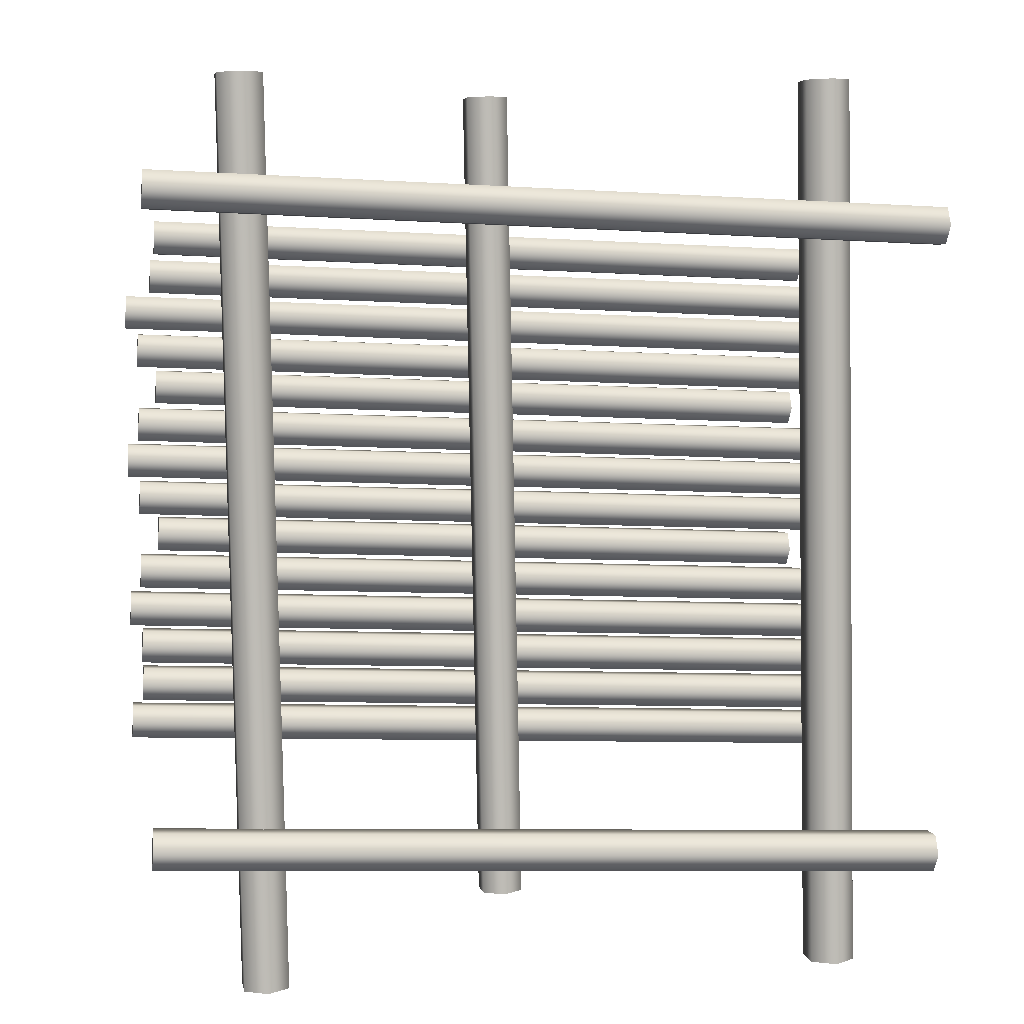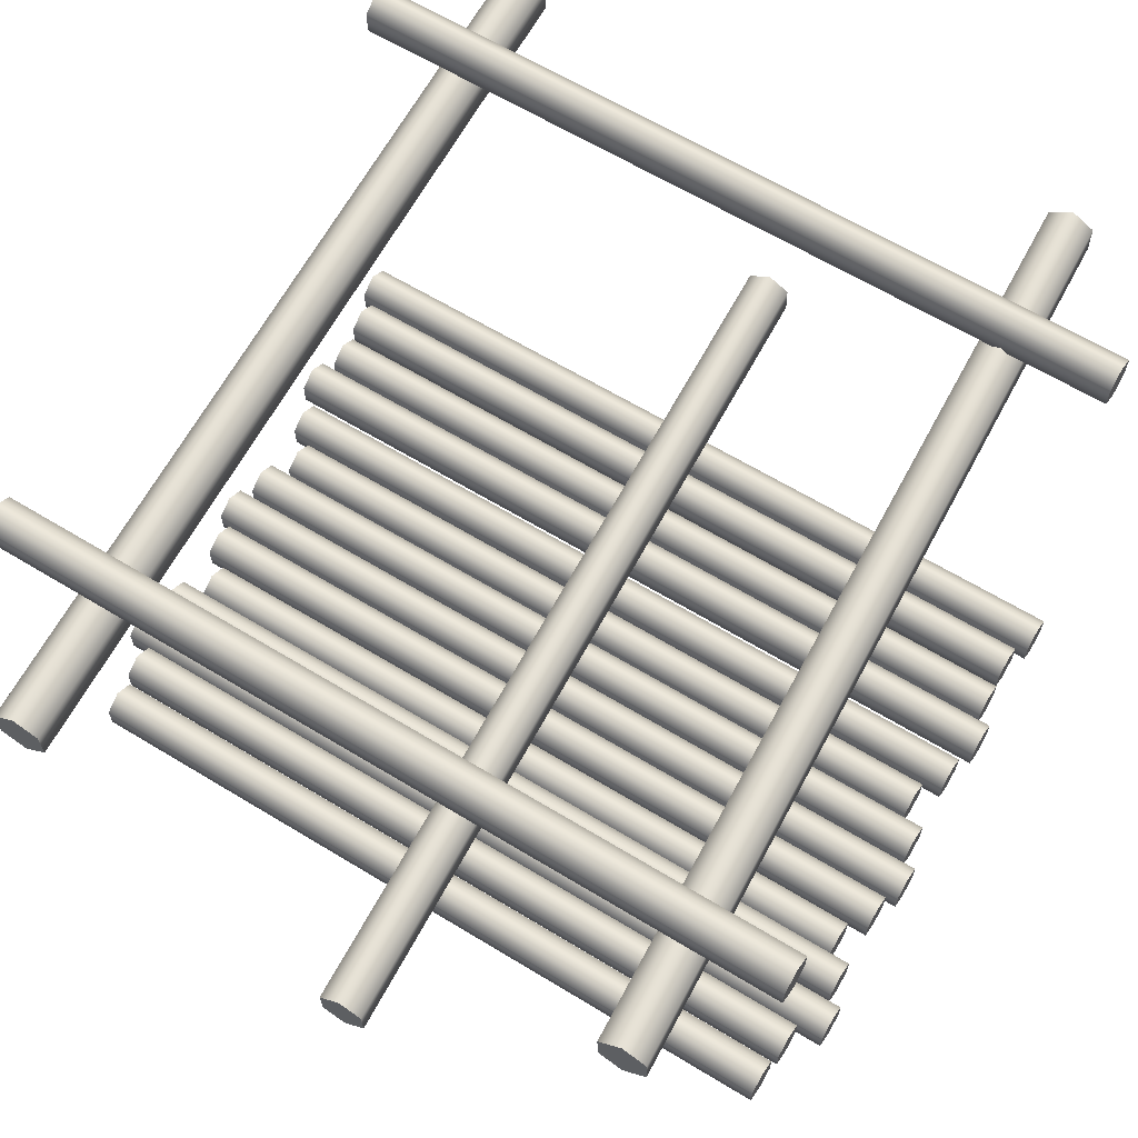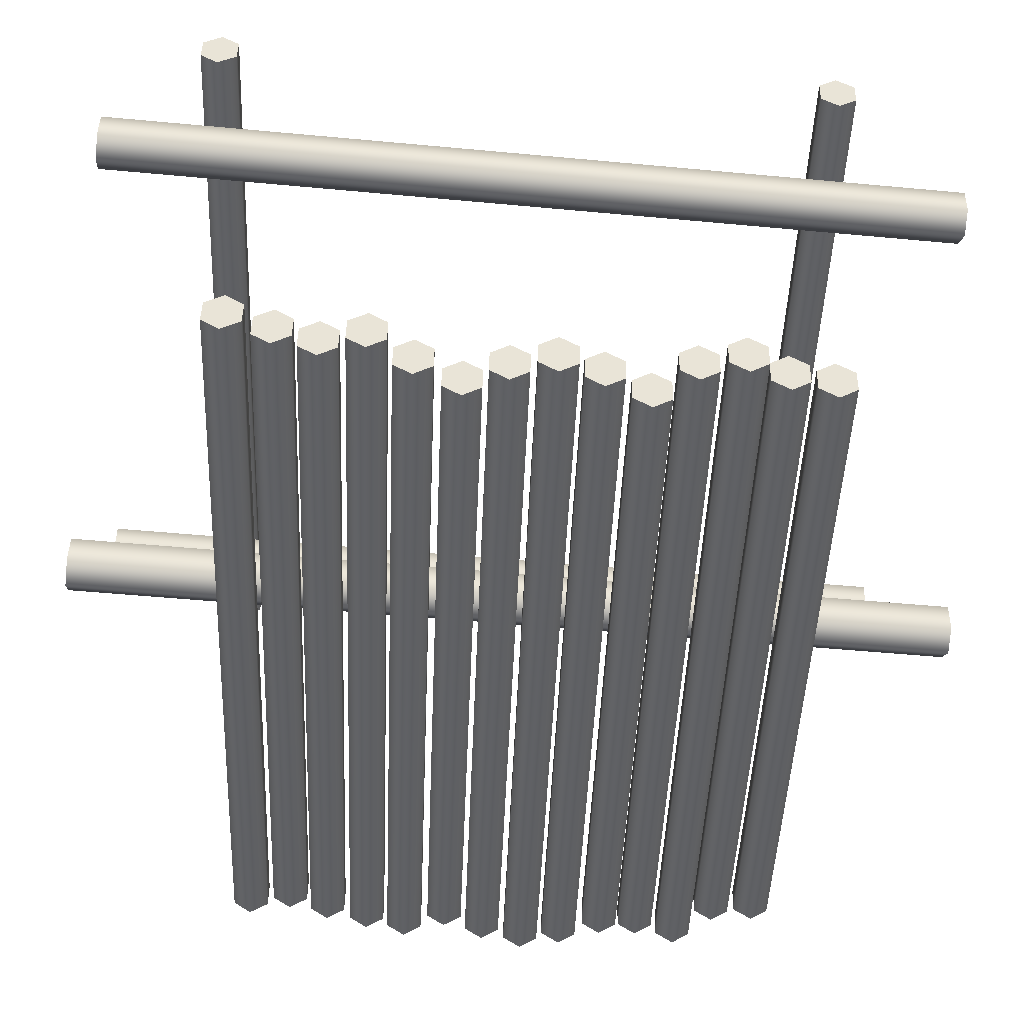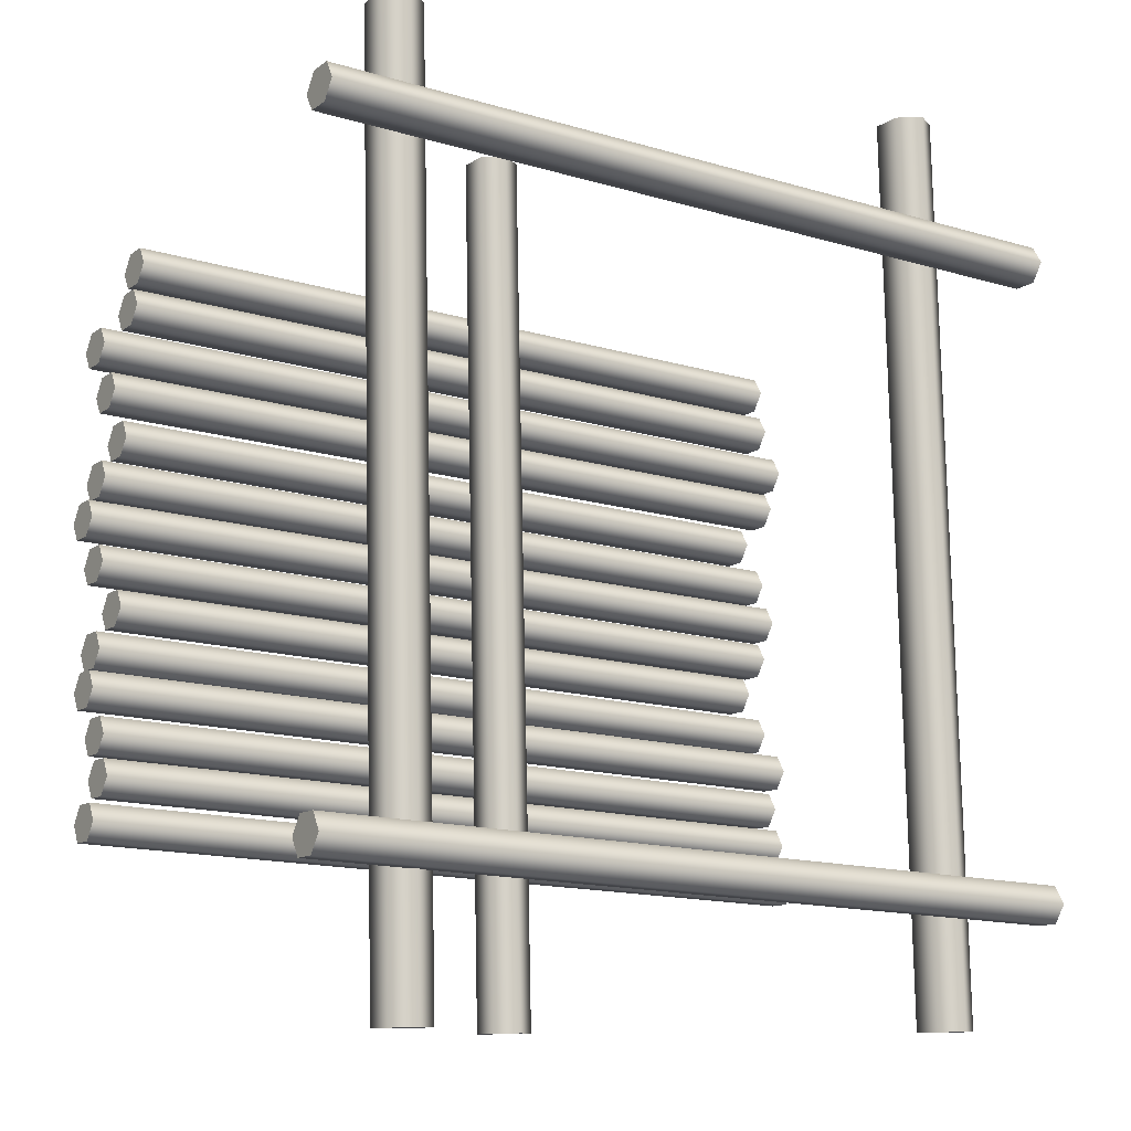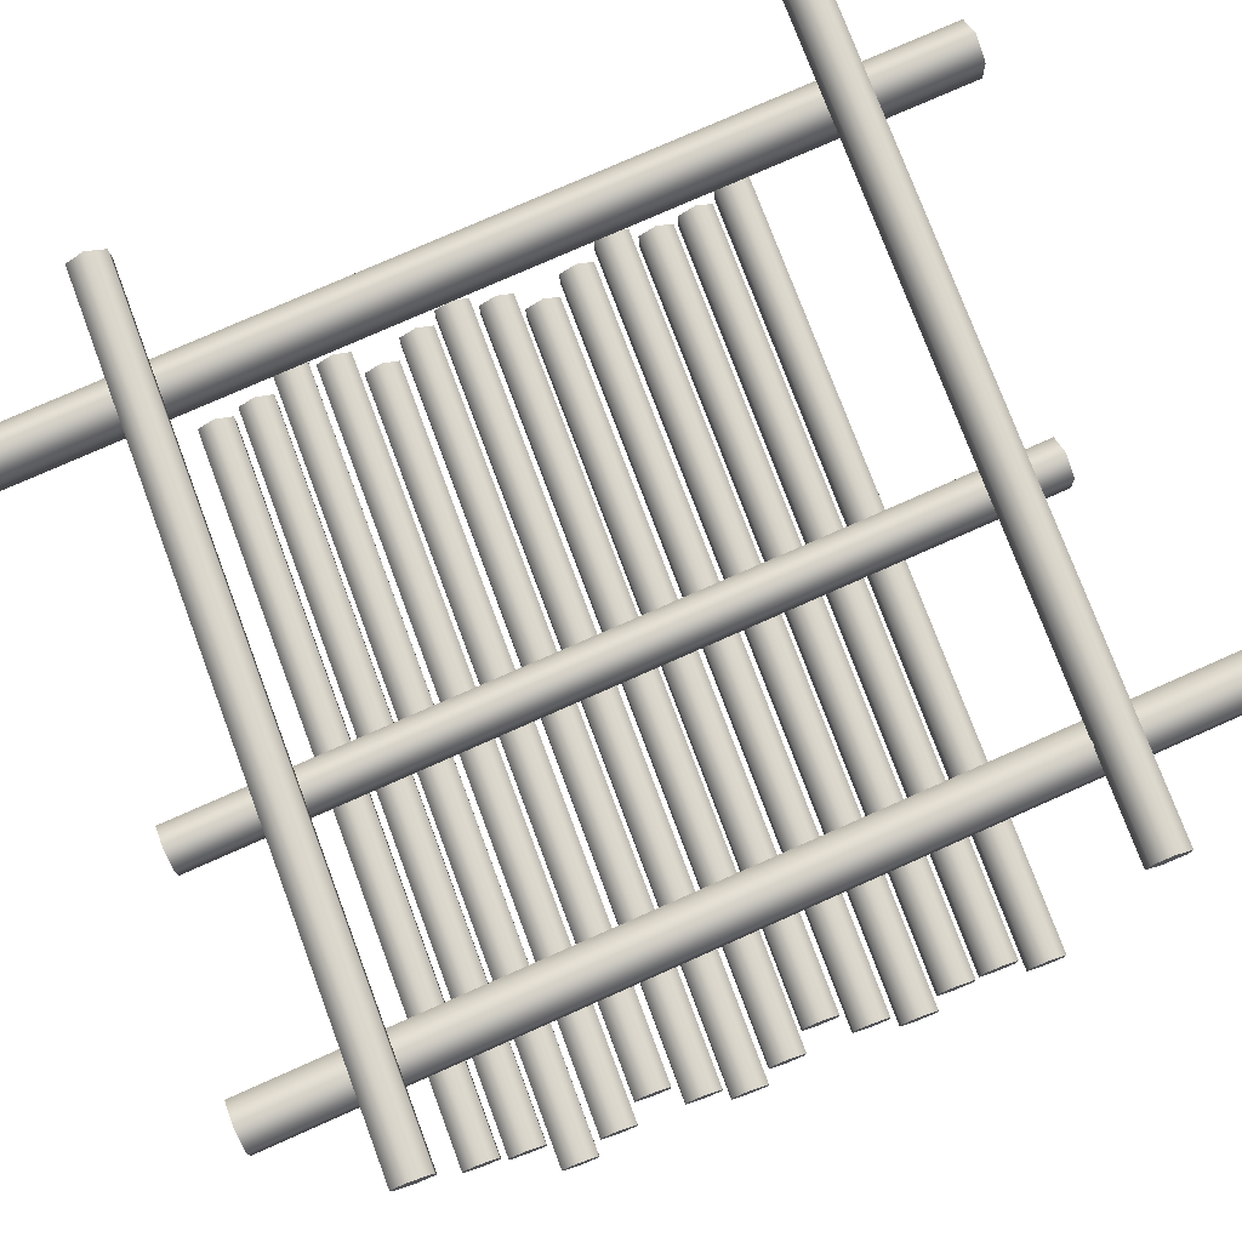
<metadata>
{"format":"obj","ext":"obj","renderer":"f3d","projection":"perspective","resolution":1024,"background":"white","views":[{"elev":6.2,"azim":-9.8,"up":"+Y"},{"elev":62.8,"azim":-150.9,"up":"+Z"},{"elev":-47.0,"azim":85.3,"up":"+Z"},{"elev":-10.8,"azim":-32.3,"up":"+Y"},{"elev":76.5,"azim":-112.9,"up":"+Z"}]}
</metadata>
<code>
o Cylinder.018_Cylinder.059
v -2.057 -3.119 -0.4222
v -2.167 3.39 -0.4885
v -1.895 -3.116 -0.3182
v -2.004 3.394 -0.3845
v -1.891 -3.113 -0.1043
v -2.001 3.396 -0.1707
v -2.05 -3.115 0.005558
v -2.159 3.394 -0.06079
v -2.212 -3.119 -0.09843
v -2.322 3.391 -0.1648
v -2.216 -3.121 -0.3123
v -2.326 3.388 -0.3786
f 1 2 3
f 3 4 5
f 5 6 7
f 7 8 9
f 11 12 1
f 9 10 11
f 2 4 3
f 4 6 5
f 6 8 7
f 8 10 9
f 12 2 1
f 10 12 11
f 6 10 8
f 1 3 11
f 6 12 10
f 4 2 6
f 2 12 6
f 3 5 11
f 5 7 11
f 7 9 11
o Cylinder.017_Cylinder.058
v 2.165 -3.119 -0.4222
v 2.055 3.39 -0.4885
v 2.328 -3.116 -0.3182
v 2.218 3.394 -0.3845
v 2.331 -3.113 -0.1043
v 2.222 3.396 -0.1707
v 2.173 -3.115 0.005558
v 2.063 3.394 -0.06079
v 2.01 -3.119 -0.09843
v 1.9 3.391 -0.1648
v 2.006 -3.121 -0.3123
v 1.896 3.388 -0.3786
f 13 14 15
f 15 16 17
f 17 18 19
f 19 20 21
f 23 24 13
f 21 22 23
f 14 16 15
f 16 18 17
f 18 20 19
f 20 22 21
f 24 14 13
f 22 24 23
f 18 22 20
f 13 15 23
f 18 24 22
f 16 14 18
f 14 24 18
f 15 17 23
f 17 19 23
f 19 21 23
o Cylinder.016_Cylinder.057
v 0.05099 -3.119 -2.751
v -0.05861 3.39 -2.817
v 0.2137 -3.116 -2.647
v 0.1041 3.394 -2.713
v 0.2176 -3.113 -2.433
v 0.108 3.396 -2.499
v 0.05875 -3.115 -2.323
v -0.05084 3.394 -2.389
v -0.1039 -3.119 -2.427
v -0.2135 3.391 -2.493
v -0.1078 -3.121 -2.641
v -0.2174 3.388 -2.707
f 25 26 27
f 27 28 29
f 29 30 31
f 31 32 33
f 35 36 25
f 33 34 35
f 26 28 27
f 28 30 29
f 30 32 31
f 32 34 33
f 36 26 25
f 34 36 35
f 28 26 36
f 25 27 35
f 30 28 36
f 32 30 36
f 34 32 36
f 27 29 35
f 29 31 35
f 31 33 35
o Cylinder.015_Cylinder.056
v 2.852 -1.34 -3.352
v -2.848 -1.101 -3.41
v 2.856 -1.206 -3.267
v -2.843 -0.9682 -3.325
v 2.855 -1.203 -3.092
v -2.845 -0.9649 -3.15
v 2.848 -1.333 -3.002
v -2.851 -1.095 -3.06
v 2.844 -1.466 -3.087
v -2.856 -1.228 -3.145
v 2.845 -1.47 -3.262
v -2.855 -1.231 -3.32
f 37 38 39
f 39 40 41
f 41 42 43
f 43 44 45
f 47 48 37
f 45 46 47
f 38 40 39
f 40 42 41
f 42 44 43
f 44 46 45
f 48 38 37
f 46 48 47
f 42 46 44
f 37 39 47
f 42 40 46
f 40 38 46
f 38 48 46
f 47 39 45
f 39 41 43
f 45 39 43
o Cylinder.014_Cylinder.055
v 2.852 -1.64 -3.264
v -2.848 -1.402 -3.322
v 2.856 -1.507 -3.178
v -2.843 -1.269 -3.237
v 2.855 -1.504 -3.003
v -2.845 -1.266 -3.061
v 2.848 -1.634 -2.913
v -2.851 -1.395 -2.971
v 2.844 -1.767 -2.998
v -2.856 -1.529 -3.057
v 2.845 -1.77 -3.174
v -2.855 -1.532 -3.232
f 49 50 51
f 51 52 53
f 53 54 55
f 55 56 57
f 59 60 49
f 57 58 59
f 50 52 51
f 52 54 53
f 54 56 55
f 56 58 57
f 60 50 49
f 58 60 59
f 54 58 56
f 49 51 59
f 54 52 58
f 52 50 58
f 50 60 58
f 59 51 57
f 51 53 55
f 57 51 55
o Cylinder.013_Cylinder.054
v 2.852 -2.256 -0.07237
v -2.848 -2.018 -0.1305
v 2.856 -2.123 0.0128
v -2.843 -1.885 -0.04534
v 2.855 -2.12 0.188
v -2.845 -1.881 0.1298
v 2.848 -2.25 0.278
v -2.851 -2.011 0.2198
v 2.844 -2.383 0.1928
v -2.856 -2.144 0.1347
v 2.845 -2.386 0.01763
v -2.855 -2.148 -0.04051
f 61 62 63
f 63 64 65
f 65 66 67
f 67 68 69
f 71 72 61
f 69 70 71
f 62 64 63
f 64 66 65
f 66 68 67
f 68 70 69
f 72 62 61
f 70 72 71
f 64 62 72
f 61 63 71
f 64 72 70
f 66 64 68
f 64 70 68
f 71 63 69
f 63 65 67
f 69 63 67
o Cylinder.012_Cylinder.053
v 2.942 -1.959 -3.263
v -2.938 -1.713 -3.323
v 2.947 -1.826 -3.177
v -2.934 -1.58 -3.237
v 2.945 -1.823 -3.002
v -2.935 -1.577 -3.062
v 2.939 -1.953 -2.912
v -2.942 -1.707 -2.972
v 2.934 -2.086 -2.997
v -2.946 -1.84 -3.057
v 2.936 -2.089 -3.173
v -2.945 -1.843 -3.233
f 73 74 75
f 75 76 77
f 77 78 79
f 79 80 81
f 83 84 73
f 81 82 83
f 74 76 75
f 76 78 77
f 78 80 79
f 80 82 81
f 84 74 73
f 82 84 83
f 76 74 84
f 81 77 79
f 76 84 82
f 78 76 80
f 76 82 80
f 83 77 81
f 73 75 77
f 83 73 77
o Cylinder.011_Cylinder.051
v 2.852 -0.7289 -3.478
v -2.848 -0.4906 -3.536
v 2.856 -0.5957 -3.393
v -2.843 -0.3574 -3.451
v 2.855 -0.5924 -3.218
v -2.845 -0.3541 -3.276
v 2.848 -0.7224 -3.128
v -2.851 -0.4841 -3.186
v 2.844 -0.8556 -3.213
v -2.856 -0.6173 -3.271
v 2.845 -0.8588 -3.388
v -2.855 -0.6205 -3.446
f 85 86 87
f 87 88 89
f 89 90 91
f 91 92 93
f 95 96 85
f 93 94 95
f 86 88 87
f 88 90 89
f 90 92 91
f 92 94 93
f 96 86 85
f 94 96 95
f 88 86 96
f 93 89 91
f 88 96 94
f 90 88 92
f 88 94 92
f 87 89 93
f 85 87 93
f 95 85 93
o Cylinder.010_Cylinder.050
v 2.942 -1.033 -3.351
v -2.938 -0.7875 -3.411
v 2.947 -0.9001 -3.266
v -2.934 -0.6543 -3.326
v 2.945 -0.8968 -3.091
v -2.935 -0.651 -3.151
v 2.939 -1.027 -3.001
v -2.942 -0.7809 -3.061
v 2.934 -1.16 -3.086
v -2.946 -0.9141 -3.146
v 2.936 -1.163 -3.261
v -2.945 -0.9174 -3.321
f 97 98 99
f 99 100 101
f 101 102 103
f 103 104 105
f 107 108 97
f 105 106 107
f 98 100 99
f 100 102 101
f 102 104 103
f 104 106 105
f 108 98 97
f 106 108 107
f 100 98 108
f 97 99 107
f 102 100 108
f 104 102 108
f 106 104 108
f 99 101 107
f 101 103 107
f 103 105 107
o Cylinder.009_Cylinder.049
v 2.703 -0.4076 -3.48
v -2.7 -0.1817 -3.535
v 2.708 -0.2744 -3.394
v -2.695 -0.04849 -3.45
v 2.706 -0.2711 -3.219
v -2.697 -0.04521 -3.274
v 2.7 -0.401 -3.129
v -2.703 -0.1751 -3.184
v 2.695 -0.5342 -3.214
v -2.708 -0.3083 -3.27
v 2.697 -0.5375 -3.39
v -2.706 -0.3116 -3.445
f 109 110 111
f 111 112 113
f 113 114 115
f 115 116 117
f 119 120 109
f 117 118 119
f 110 112 111
f 112 114 113
f 114 116 115
f 116 118 117
f 120 110 109
f 118 120 119
f 114 118 116
f 109 111 119
f 114 112 118
f 112 110 118
f 110 120 118
f 119 111 117
f 111 113 115
f 117 111 115
o Cylinder.008_Cylinder.048
v 2.852 -0.1131 -3.472
v -2.848 0.1252 -3.53
v 2.856 0.02007 -3.387
v -2.843 0.2584 -3.445
v 2.855 0.02335 -3.211
v -2.845 0.2616 -3.27
v 2.848 -0.1066 -3.121
v -2.851 0.1317 -3.18
v 2.844 -0.2398 -3.207
v -2.856 -0.001484 -3.265
v 2.845 -0.2431 -3.382
v -2.855 -0.004767 -3.44
f 121 122 123
f 123 124 125
f 125 126 127
f 127 128 129
f 131 132 121
f 129 130 131
f 122 124 123
f 124 126 125
f 126 128 127
f 128 130 129
f 132 122 121
f 130 132 131
f 124 122 132
f 121 123 131
f 124 132 130
f 126 124 128
f 124 130 128
f 131 123 129
f 123 125 127
f 129 123 127
o Cylinder.007_Cylinder.047
v 2.852 2.339 -0.07237
v -2.848 2.577 -0.1305
v 2.856 2.472 0.0128
v -2.843 2.711 -0.04534
v 2.855 2.476 0.188
v -2.845 2.714 0.1298
v 2.848 2.346 0.278
v -2.851 2.584 0.2198
v 2.844 2.213 0.1928
v -2.856 2.451 0.1347
v 2.845 2.209 0.01763
v -2.855 2.448 -0.04051
f 133 134 135
f 135 136 137
f 137 138 139
f 139 140 141
f 143 144 133
f 141 142 143
f 134 136 135
f 136 138 137
f 138 140 139
f 140 142 141
f 144 134 133
f 142 144 143
f 136 134 144
f 133 135 143
f 136 144 142
f 138 136 140
f 136 142 140
f 143 135 141
f 135 137 139
f 141 135 139
o Cylinder.006_Cylinder.046
v 2.703 2.045 -3.265
v -2.7 2.271 -3.32
v 2.708 2.178 -3.18
v -2.695 2.404 -3.235
v 2.706 2.181 -3.005
v -2.697 2.407 -3.06
v 2.7 2.051 -2.915
v -2.703 2.277 -2.97
v 2.695 1.918 -3
v -2.708 2.144 -3.055
v 2.697 1.915 -3.175
v -2.706 2.141 -3.23
f 145 146 147
f 147 148 149
f 149 150 151
f 151 152 153
f 155 156 145
f 153 154 155
f 146 148 147
f 148 150 149
f 150 152 151
f 152 154 153
f 156 146 145
f 154 156 155
f 150 154 152
f 145 147 155
f 150 148 154
f 148 146 154
f 146 156 154
f 155 147 153
f 147 149 151
f 153 147 151
o Cylinder.005_Cylinder.045
v 2.942 1.419 -3.351
v -2.938 1.665 -3.411
v 2.947 1.552 -3.266
v -2.934 1.798 -3.326
v 2.945 1.555 -3.091
v -2.935 1.801 -3.151
v 2.939 1.426 -3.001
v -2.942 1.671 -3.061
v 2.934 1.292 -3.086
v -2.946 1.538 -3.146
v 2.936 1.289 -3.261
v -2.945 1.535 -3.321
f 157 158 159
f 159 160 161
f 161 162 163
f 163 164 165
f 167 168 157
f 165 166 167
f 158 160 159
f 160 162 161
f 162 164 163
f 164 166 165
f 168 158 157
f 166 168 167
f 162 166 164
f 157 159 167
f 162 160 166
f 160 158 166
f 158 168 166
f 167 159 165
f 159 161 163
f 165 159 163
o Cylinder.004_Cylinder.044
v 2.743 1.728 -3.265
v -2.739 1.957 -3.321
v 2.747 1.861 -3.18
v -2.734 2.09 -3.235
v 2.746 1.864 -3.004
v -2.736 2.094 -3.06
v 2.739 1.735 -2.914
v -2.742 1.964 -2.97
v 2.735 1.601 -3
v -2.747 1.83 -3.055
v 2.736 1.598 -3.175
v -2.745 1.827 -3.231
f 169 170 171
f 171 172 173
f 173 174 175
f 175 176 177
f 179 180 169
f 177 178 179
f 170 172 171
f 172 174 173
f 174 176 175
f 176 178 177
f 180 170 169
f 178 180 179
f 172 170 180
f 177 173 175
f 172 180 178
f 174 172 176
f 172 178 176
f 171 173 177
f 169 171 177
f 179 169 177
o Cylinder.003_Cylinder.043
v 2.852 0.4969 -3.478
v -2.848 0.7351 -3.536
v 2.856 0.6301 -3.393
v -2.843 0.8684 -3.451
v 2.855 0.6333 -3.218
v -2.845 0.8716 -3.276
v 2.848 0.5034 -3.128
v -2.851 0.7417 -3.186
v 2.844 0.3702 -3.213
v -2.856 0.6085 -3.271
v 2.845 0.3669 -3.388
v -2.855 0.6052 -3.446
f 181 182 183
f 183 184 185
f 185 186 187
f 187 188 189
f 191 192 181
f 189 190 191
f 182 184 183
f 184 186 185
f 186 188 187
f 188 190 189
f 192 182 181
f 190 192 191
f 186 190 188
f 181 183 191
f 186 184 190
f 184 182 190
f 182 192 190
f 191 183 189
f 183 185 187
f 189 183 187
o Cylinder.002_Cylinder.006
v 2.942 0.1924 -3.471
v -2.938 0.4383 -3.531
v 2.947 0.3256 -3.386
v -2.934 0.5715 -3.446
v 2.945 0.3289 -3.21
v -2.935 0.5748 -3.27
v 2.939 0.199 -3.12
v -2.942 0.4448 -3.18
v 2.934 0.06578 -3.206
v -2.946 0.3116 -3.266
v 2.936 0.06249 -3.381
v -2.945 0.3083 -3.441
f 193 194 195
f 195 196 197
f 197 198 199
f 199 200 201
f 203 204 193
f 201 202 203
f 194 196 195
f 196 198 197
f 198 200 199
f 200 202 201
f 204 194 193
f 202 204 203
f 196 194 204
f 193 195 203
f 198 196 204
f 200 198 204
f 202 200 204
f 203 195 201
f 195 197 199
f 201 195 199
o Cylinder.001_Cylinder.005
v 2.703 0.8182 -3.48
v -2.7 1.044 -3.535
v 2.708 0.9514 -3.394
v -2.695 1.177 -3.45
v 2.706 0.9547 -3.219
v -2.697 1.181 -3.274
v 2.7 0.8247 -3.129
v -2.703 1.051 -3.184
v 2.695 0.6915 -3.214
v -2.708 0.9175 -3.27
v 2.697 0.6883 -3.39
v -2.706 0.9142 -3.445
f 205 206 207
f 207 208 209
f 209 210 211
f 211 212 213
f 215 216 205
f 213 214 215
f 206 208 207
f 208 210 209
f 210 212 211
f 212 214 213
f 216 206 205
f 214 216 215
f 210 214 212
f 205 207 215
f 210 208 214
f 208 206 214
f 206 216 214
f 215 207 213
f 207 209 211
f 213 207 211
o Cylinder.000
v 2.852 1.113 -3.352
v -2.848 1.351 -3.41
v 2.856 1.246 -3.267
v -2.843 1.484 -3.325
v 2.855 1.249 -3.092
v -2.845 1.487 -3.15
v 2.848 1.119 -3.002
v -2.851 1.357 -3.06
v 2.844 0.986 -3.087
v -2.856 1.224 -3.145
v 2.845 0.9827 -3.262
v -2.855 1.221 -3.32
f 217 218 219
f 219 220 221
f 221 222 223
f 223 224 225
f 227 228 217
f 225 226 227
f 218 220 219
f 220 222 221
f 222 224 223
f 224 226 225
f 228 218 217
f 226 228 227
f 220 218 228
f 217 219 227
f 220 228 226
f 222 220 224
f 220 226 224
f 227 219 225
f 219 221 223
f 225 219 223

</code>
